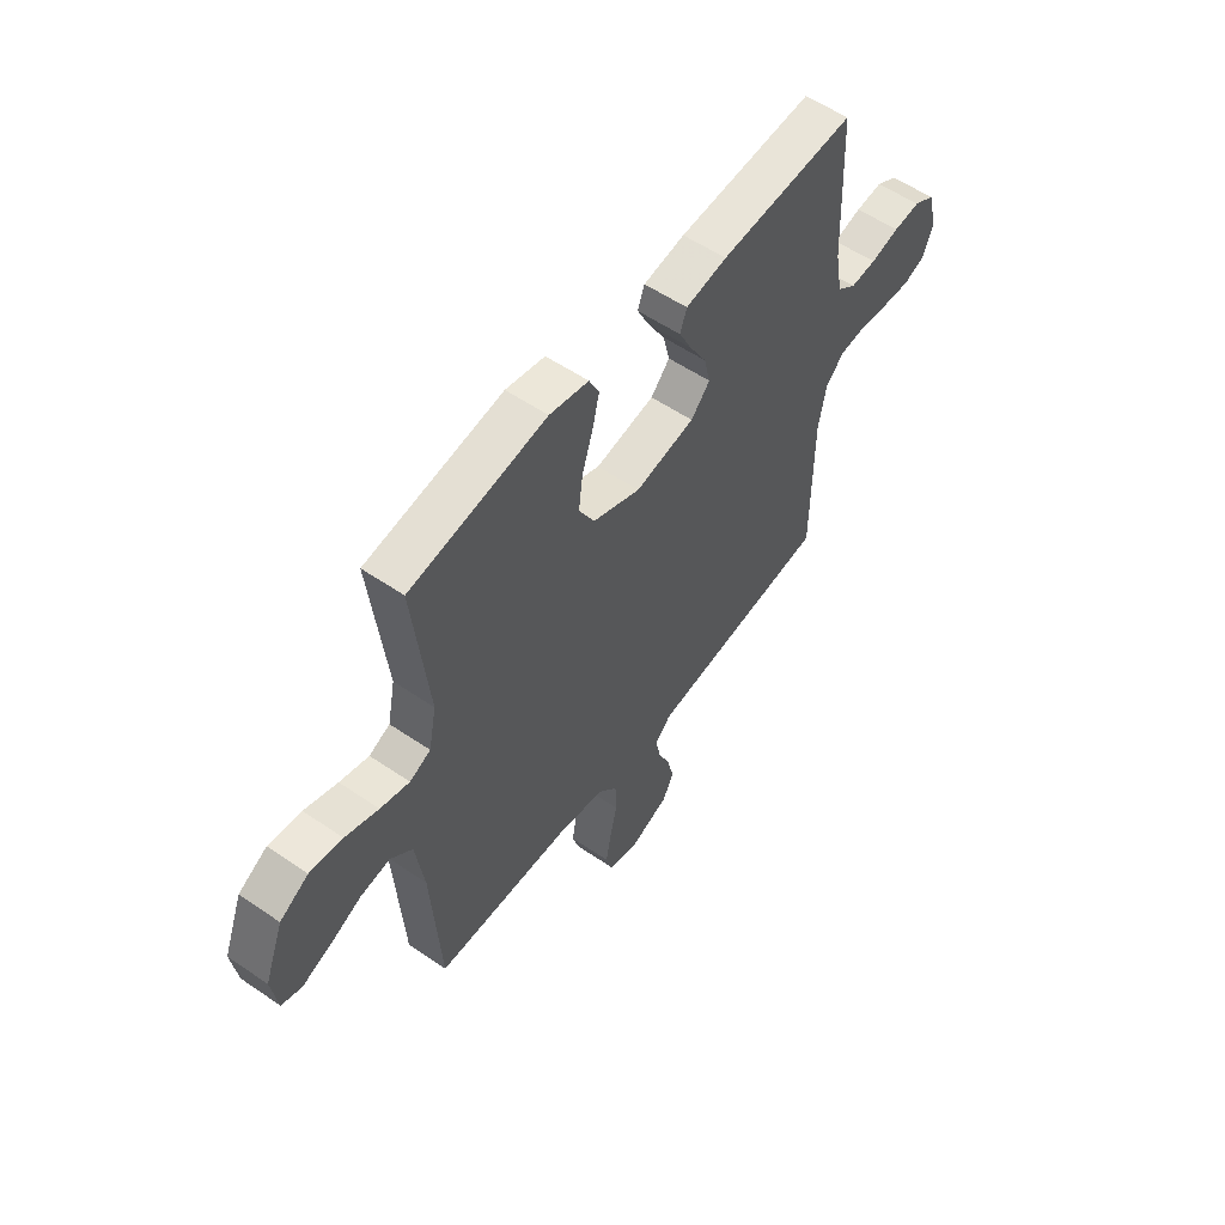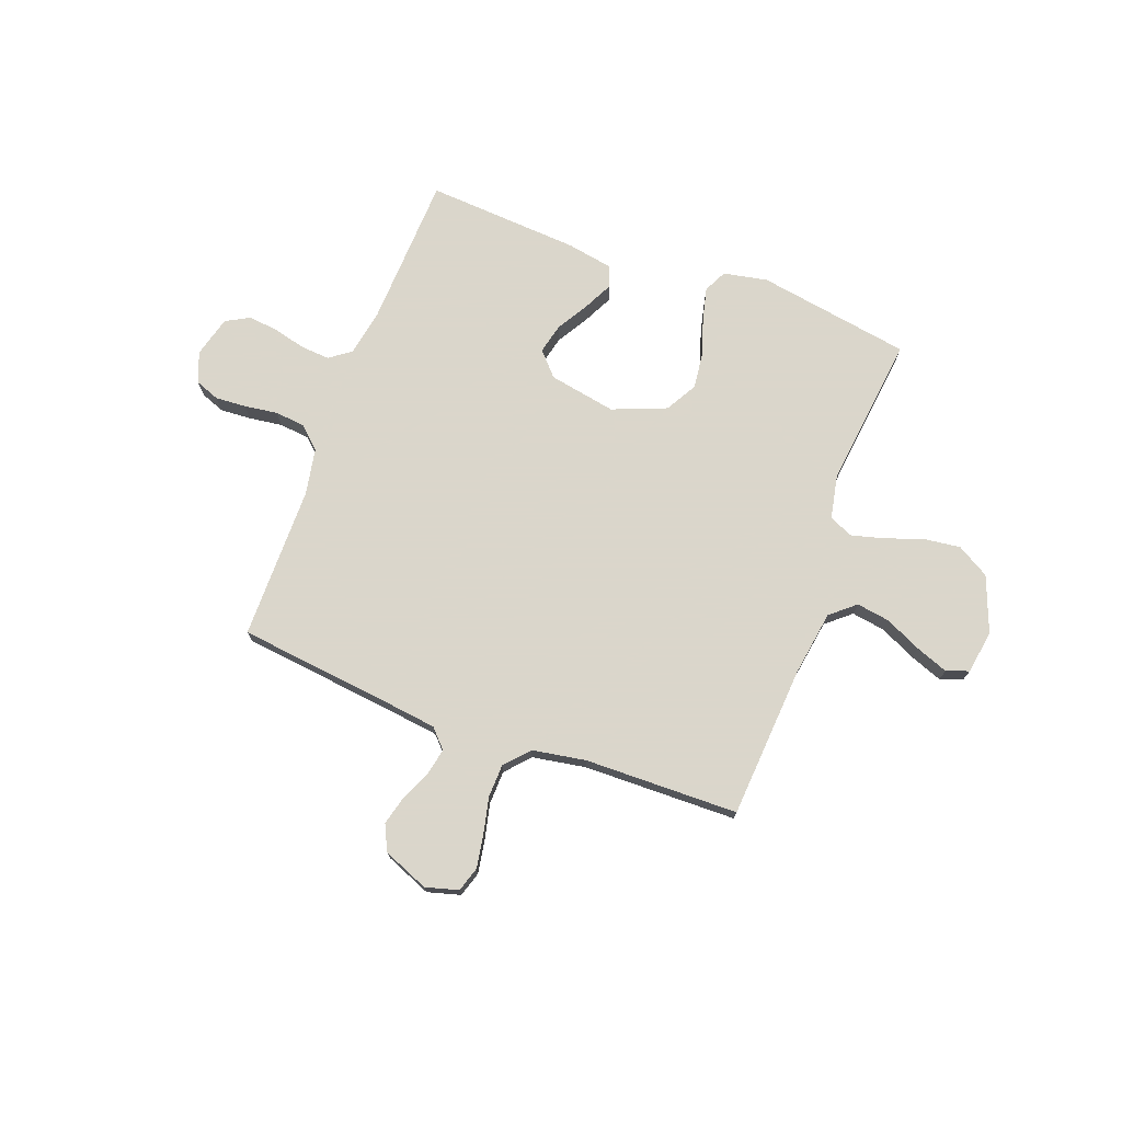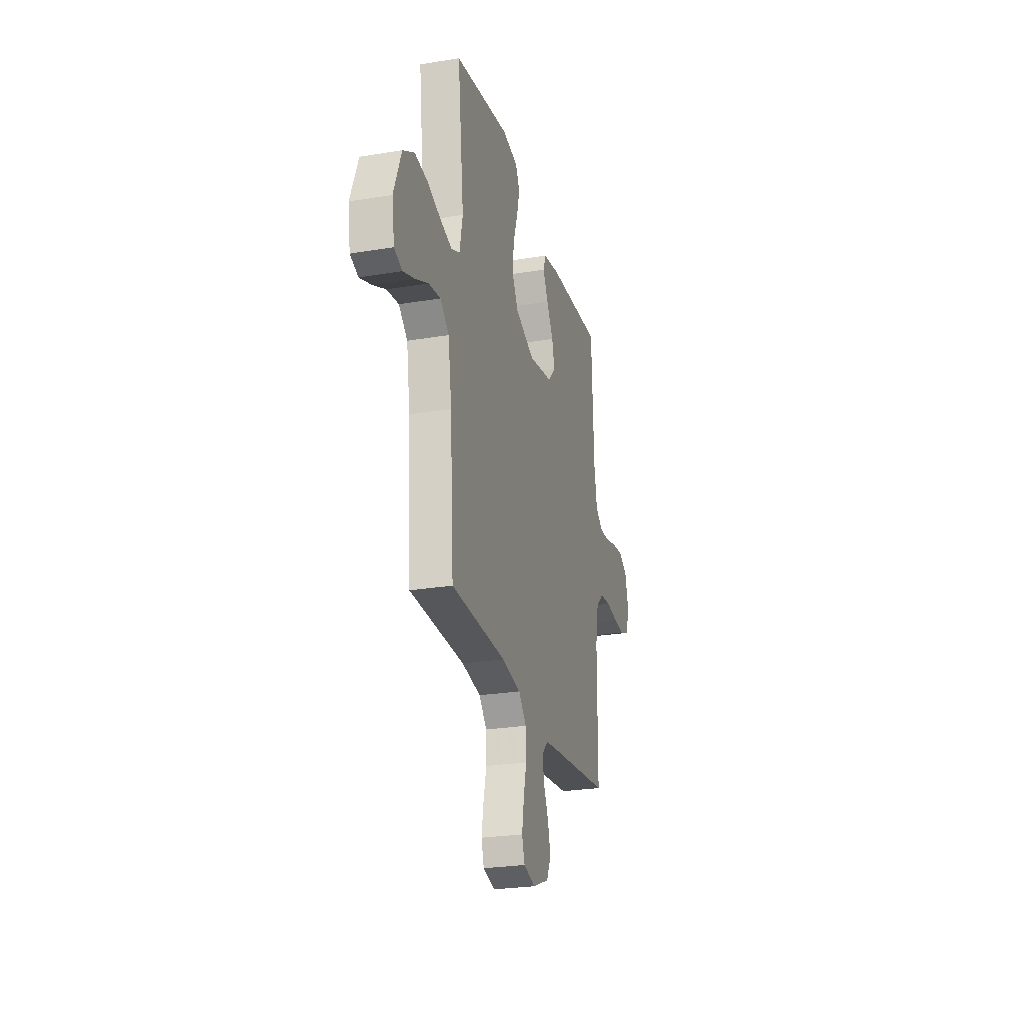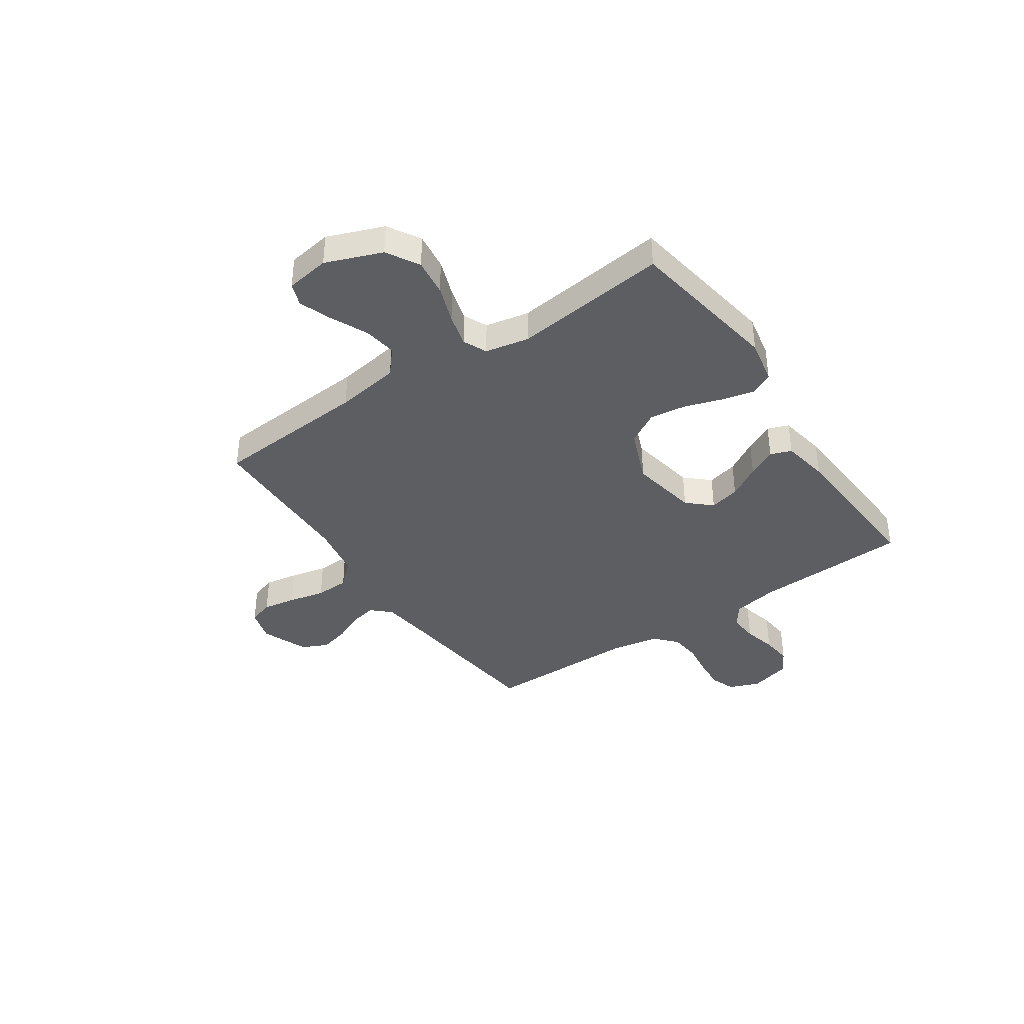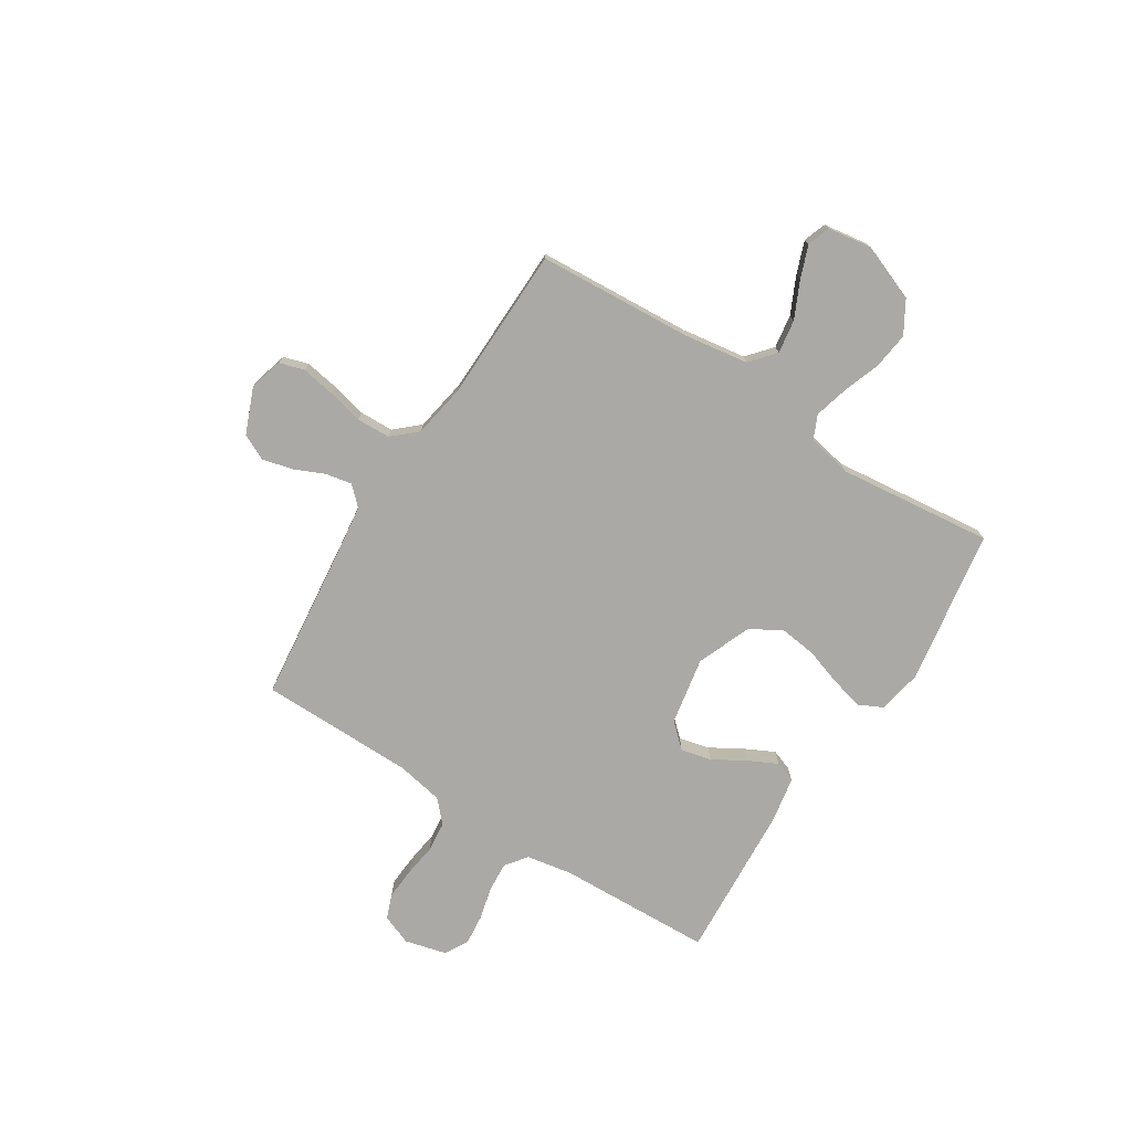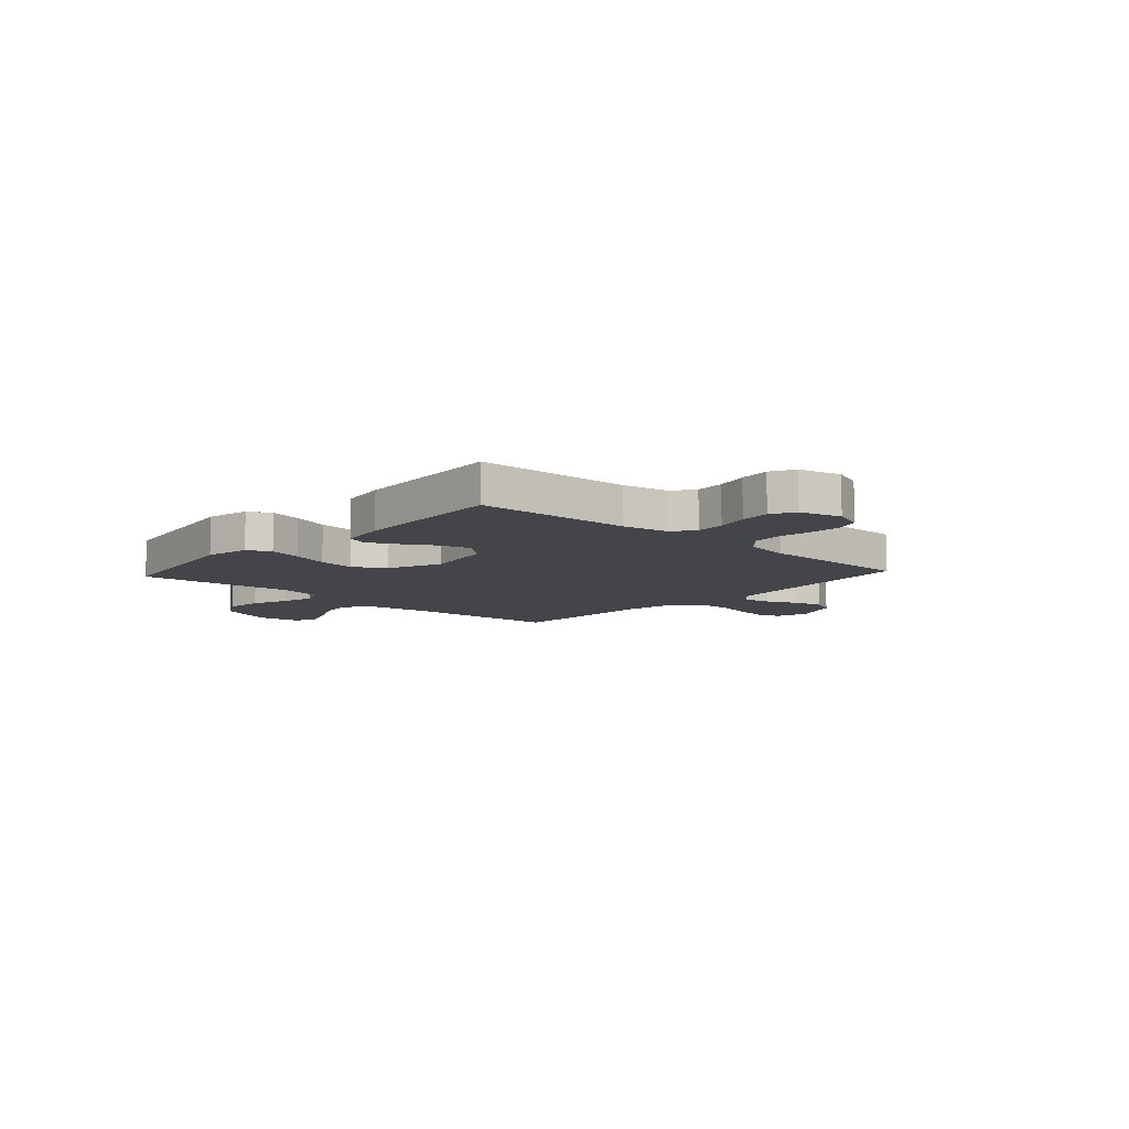
<metadata>
{"format":"obj","ext":"obj","renderer":"f3d","projection":"perspective","resolution":1024,"background":"white","views":[{"elev":55.6,"azim":-54.3,"up":"+Z"},{"elev":73.7,"azim":-159.5,"up":"+Y"},{"elev":-25.6,"azim":-75.0,"up":"+Z"},{"elev":-39.2,"azim":-55.8,"up":"+Y"},{"elev":-75.3,"azim":-122.5,"up":"+Y"},{"elev":-9.1,"azim":47.8,"up":"+Y"}]}
</metadata>
<code>
v -0.5 0.07 0.5
v -0.2 0.07 0.549
v -0.114 0.07 0.532
v -0.092 0.07 0.487
v -0.107 0.07 0.424
v -0.131 0.07 0.351
v -0.14 0.07 0.28
v -0.105 0.07 0.218
v 0 0.07 0.176
v 0.131 0.07 0.2
v 0.173 0.07 0.246
v 0.159 0.07 0.305
v 0.122 0.07 0.368
v 0.094 0.07 0.424
v 0.109 0.07 0.465
v 0.2 0.07 0.481
v 0.5 0.07 0.5
v 0.512 0.07 0.2
v 0.528 0.07 0.111
v 0.57 0.07 0.08
v 0.627 0.07 0.084
v 0.69 0.07 0.1
v 0.749 0.07 0.106
v 0.795 0.07 0.081
v 0.816 0.07 0
v 0.793 0.07 -0.059
v 0.746 0.07 -0.077
v 0.685 0.07 -0.073
v 0.62 0.07 -0.064
v 0.561 0.07 -0.07
v 0.519 0.07 -0.109
v 0.502 0.07 -0.2
v 0.5 0.07 -0.5
v 0.2 0.07 -0.534
v 0.096 0.07 -0.547
v 0.062 0.07 -0.583
v 0.072 0.07 -0.634
v 0.098 0.07 -0.692
v 0.113 0.07 -0.751
v 0.089 0.07 -0.801
v 0 0.07 -0.837
v -0.064 0.07 -0.819
v -0.079 0.07 -0.771
v -0.068 0.07 -0.706
v -0.052 0.07 -0.636
v -0.054 0.07 -0.571
v -0.096 0.07 -0.524
v -0.2 0.07 -0.506
v -0.5 0.07 -0.5
v -0.52 0.07 -0.2
v -0.539 0.07 -0.075
v -0.587 0.07 -0.034
v -0.652 0.07 -0.044
v -0.722 0.07 -0.077
v -0.786 0.07 -0.101
v -0.83 0.07 -0.085
v -0.843 0.07 0
v -0.801 0.07 0.109
v -0.738 0.07 0.146
v -0.666 0.07 0.137
v -0.593 0.07 0.111
v -0.529 0.07 0.094
v -0.483 0.07 0.115
v -0.466 0.07 0.2
v -0.5 0 0.5
v -0.2 0 0.549
v -0.114 0 0.532
v -0.092 0 0.487
v -0.107 0 0.424
v -0.131 0 0.351
v -0.14 0 0.28
v -0.105 0 0.218
v 0 0 0.176
v 0.131 0 0.2
v 0.173 0 0.246
v 0.159 0 0.305
v 0.122 0 0.368
v 0.094 0 0.424
v 0.109 0 0.465
v 0.2 0 0.481
v 0.5 0 0.5
v 0.512 0 0.2
v 0.528 0 0.111
v 0.57 0 0.08
v 0.627 0 0.084
v 0.69 0 0.1
v 0.749 0 0.106
v 0.795 0 0.081
v 0.816 0 0
v 0.793 0 -0.059
v 0.746 0 -0.077
v 0.685 0 -0.073
v 0.62 0 -0.064
v 0.561 0 -0.07
v 0.519 0 -0.109
v 0.502 0 -0.2
v 0.5 0 -0.5
v 0.2 0 -0.534
v 0.096 0 -0.547
v 0.062 0 -0.583
v 0.072 0 -0.634
v 0.098 0 -0.692
v 0.113 0 -0.751
v 0.089 0 -0.801
v 0 0 -0.837
v -0.064 0 -0.819
v -0.079 0 -0.771
v -0.068 0 -0.706
v -0.052 0 -0.636
v -0.054 0 -0.571
v -0.096 0 -0.524
v -0.2 0 -0.506
v -0.5 0 -0.5
v -0.52 0 -0.2
v -0.539 0 -0.075
v -0.587 0 -0.034
v -0.652 0 -0.044
v -0.722 0 -0.077
v -0.786 0 -0.101
v -0.83 0 -0.085
v -0.843 0 0
v -0.801 0 0.109
v -0.738 0 0.146
v -0.666 0 0.137
v -0.593 0 0.111
v -0.529 0 0.094
v -0.483 0 0.115
v -0.466 0 0.2
f 59 60 61
f 58 59 61
f 57 58 61
f 56 57 61
f 55 56 61
f 54 55 61
f 53 54 61
f 52 53 61 62
f 51 52 62 63
f 48 49 50
f 50 51 63
f 48 50 63
f 47 48 63
f 43 44 45
f 42 43 45
f 41 42 45
f 40 41 45
f 39 40 45
f 38 39 45
f 37 38 45
f 36 37 45 46
f 47 63 64
f 46 47 64
f 36 46 64
f 35 36 64
f 27 28 29
f 26 27 29
f 25 26 29
f 24 25 29
f 23 24 29
f 22 23 29
f 21 22 29
f 20 21 29 30
f 19 20 30 31
f 16 17 18
f 15 16 18
f 14 15 18
f 13 14 18
f 12 13 18
f 19 31 32
f 18 19 32
f 12 18 32
f 11 12 32
f 4 5 6
f 3 4 6
f 2 3 6
f 1 2 6
f 64 1 6
f 64 6 7
f 64 7 8
f 35 64 8
f 34 35 8
f 32 33 34
f 11 32 34
f 10 11 34
f 9 10 34
f 8 9 34
f 125 124 123
f 125 123 122
f 125 122 121
f 125 121 120
f 125 120 119
f 125 119 118
f 125 118 117
f 126 125 117 116
f 127 126 116 115
f 114 113 112
f 127 115 114
f 127 114 112
f 127 112 111
f 109 108 107
f 109 107 106
f 109 106 105
f 109 105 104
f 109 104 103
f 109 103 102
f 109 102 101
f 110 109 101 100
f 128 127 111
f 128 111 110
f 128 110 100
f 128 100 99
f 93 92 91
f 93 91 90
f 93 90 89
f 93 89 88
f 93 88 87
f 93 87 86
f 93 86 85
f 94 93 85 84
f 95 94 84 83
f 82 81 80
f 82 80 79
f 82 79 78
f 82 78 77
f 82 77 76
f 96 95 83
f 96 83 82
f 96 82 76
f 96 76 75
f 70 69 68
f 70 68 67
f 70 67 66
f 70 66 65
f 70 65 128
f 71 70 128
f 72 71 128
f 72 128 99
f 72 99 98
f 98 97 96
f 98 96 75
f 98 75 74
f 98 74 73
f 98 73 72
f 1 65 66 2
f 2 66 67 3
f 3 67 68 4
f 4 68 69 5
f 5 69 70 6
f 6 70 71 7
f 7 71 72 8
f 8 72 73 9
f 9 73 74 10
f 10 74 75 11
f 11 75 76 12
f 12 76 77 13
f 13 77 78 14
f 14 78 79 15
f 15 79 80 16
f 16 80 81 17
f 17 81 82 18
f 18 82 83 19
f 19 83 84 20
f 20 84 85 21
f 21 85 86 22
f 22 86 87 23
f 23 87 88 24
f 24 88 89 25
f 25 89 90 26
f 26 90 91 27
f 27 91 92 28
f 28 92 93 29
f 29 93 94 30
f 30 94 95 31
f 31 95 96 32
f 32 96 97 33
f 33 97 98 34
f 34 98 99 35
f 35 99 100 36
f 36 100 101 37
f 37 101 102 38
f 38 102 103 39
f 39 103 104 40
f 40 104 105 41
f 41 105 106 42
f 42 106 107 43
f 43 107 108 44
f 44 108 109 45
f 45 109 110 46
f 46 110 111 47
f 47 111 112 48
f 48 112 113 49
f 49 113 114 50
f 50 114 115 51
f 51 115 116 52
f 52 116 117 53
f 53 117 118 54
f 54 118 119 55
f 55 119 120 56
f 56 120 121 57
f 57 121 122 58
f 58 122 123 59
f 59 123 124 60
f 60 124 125 61
f 61 125 126 62
f 62 126 127 63
f 63 127 128 64
f 64 128 65 1

</code>
